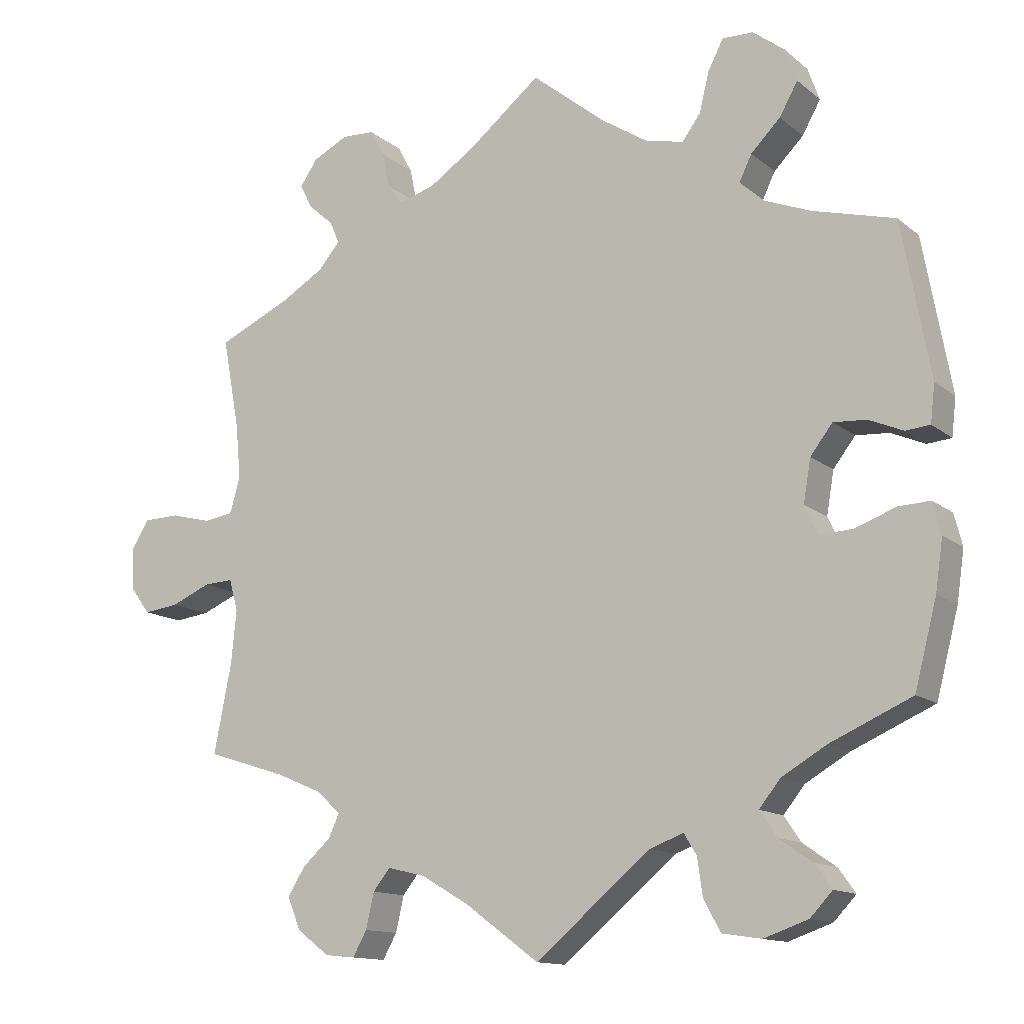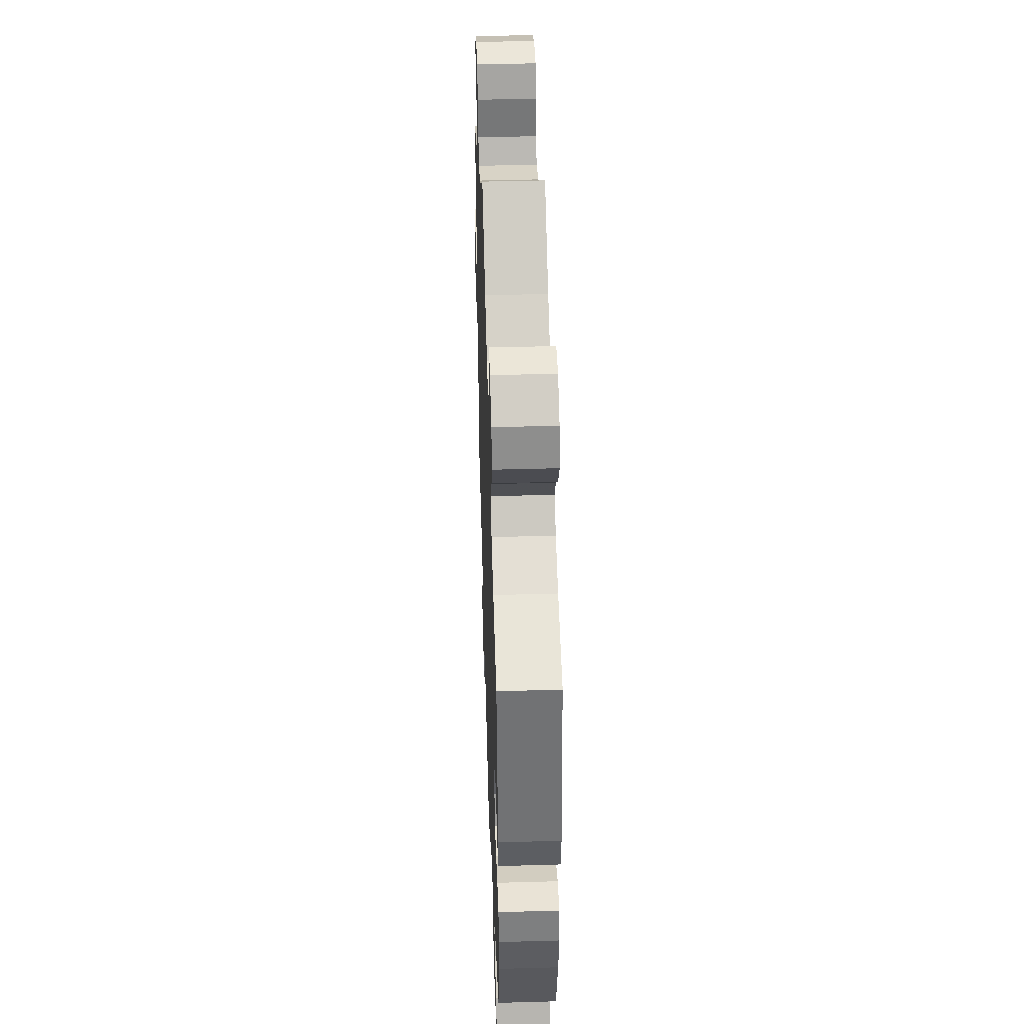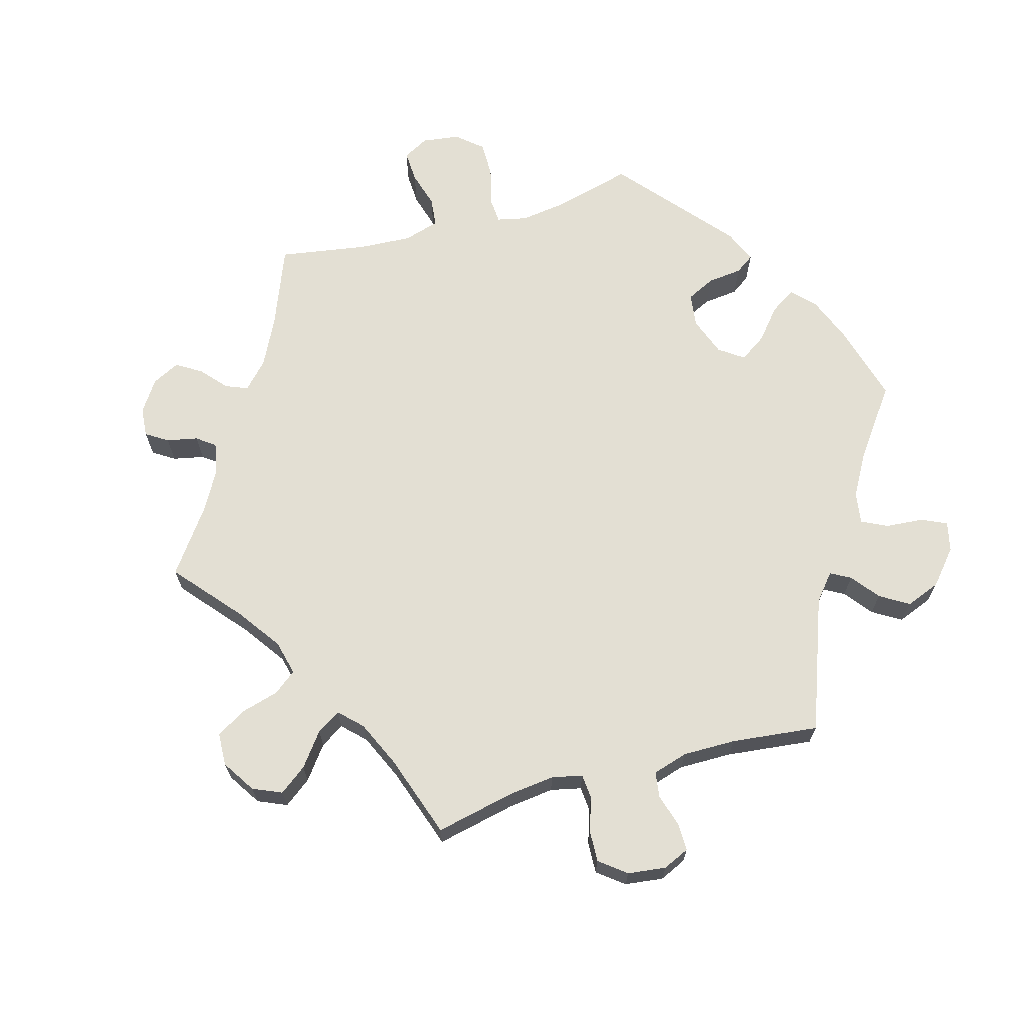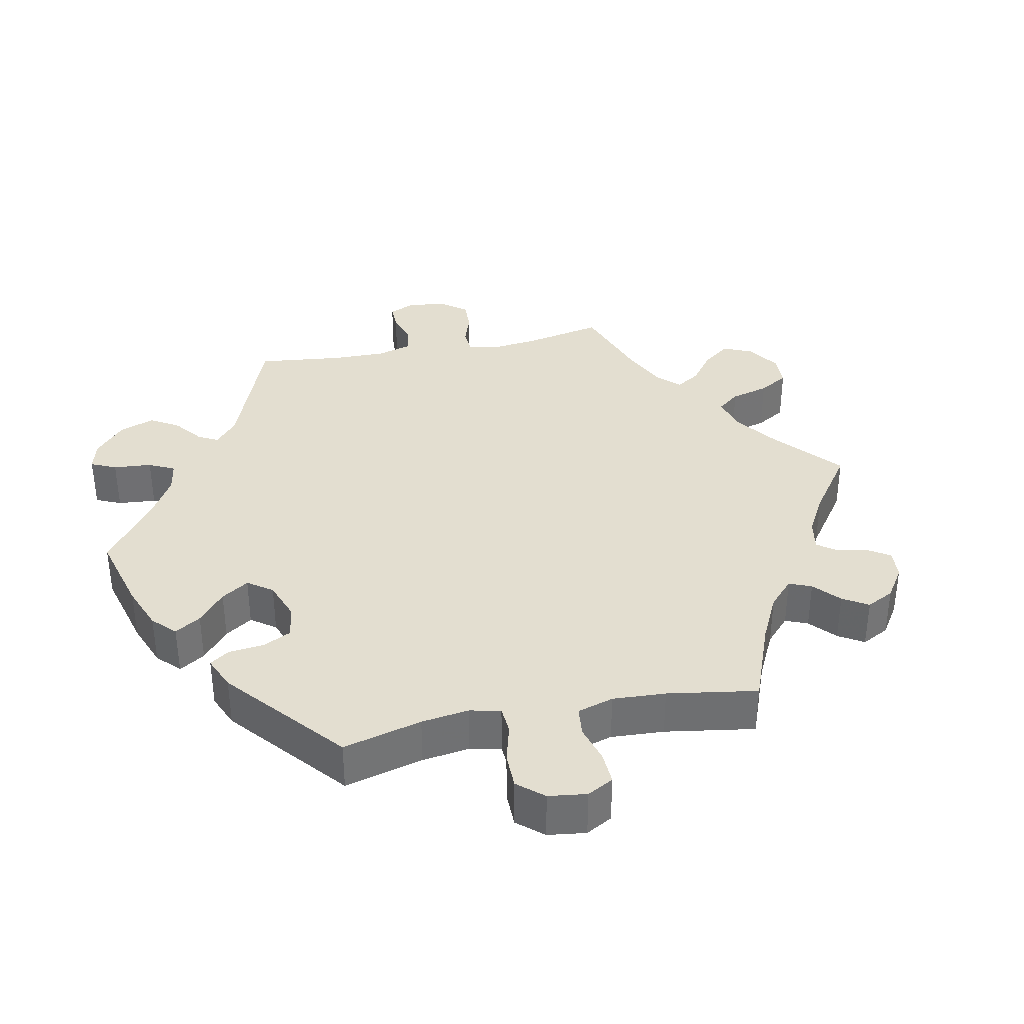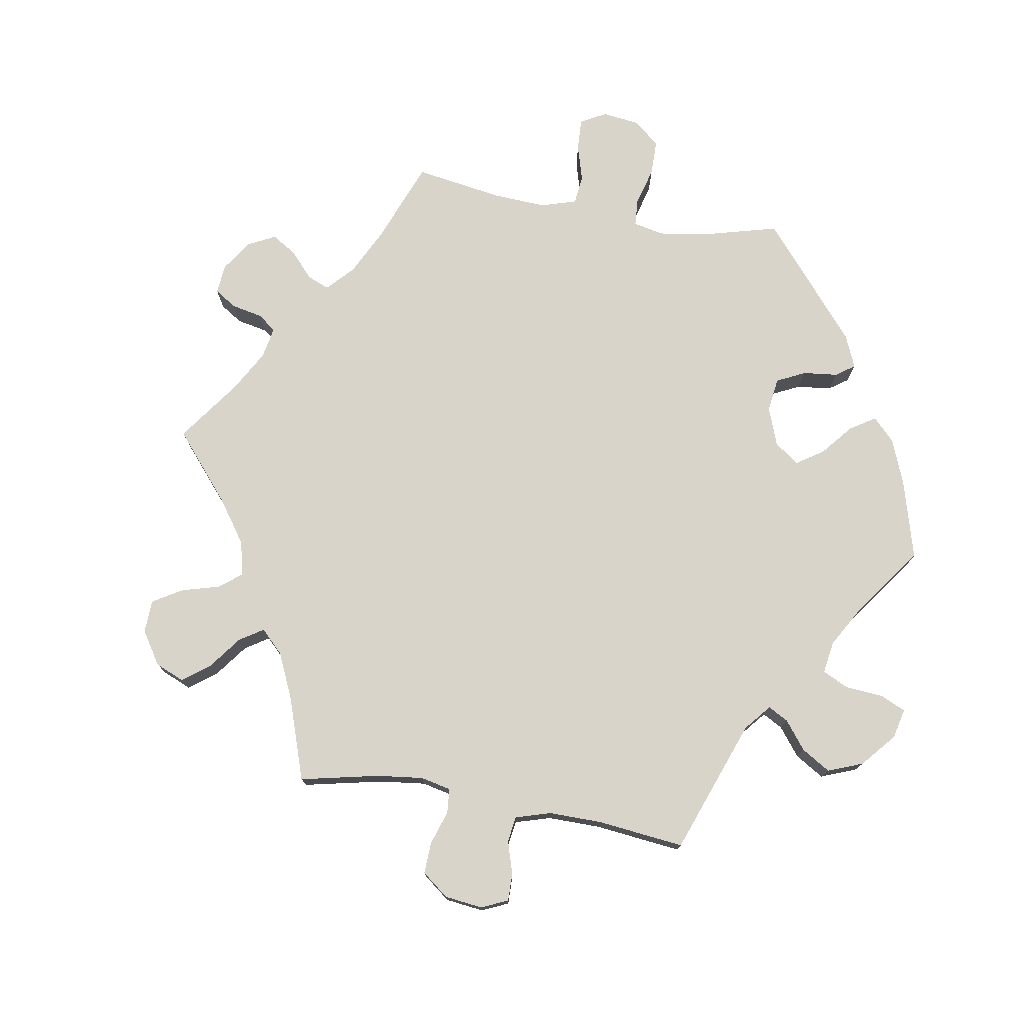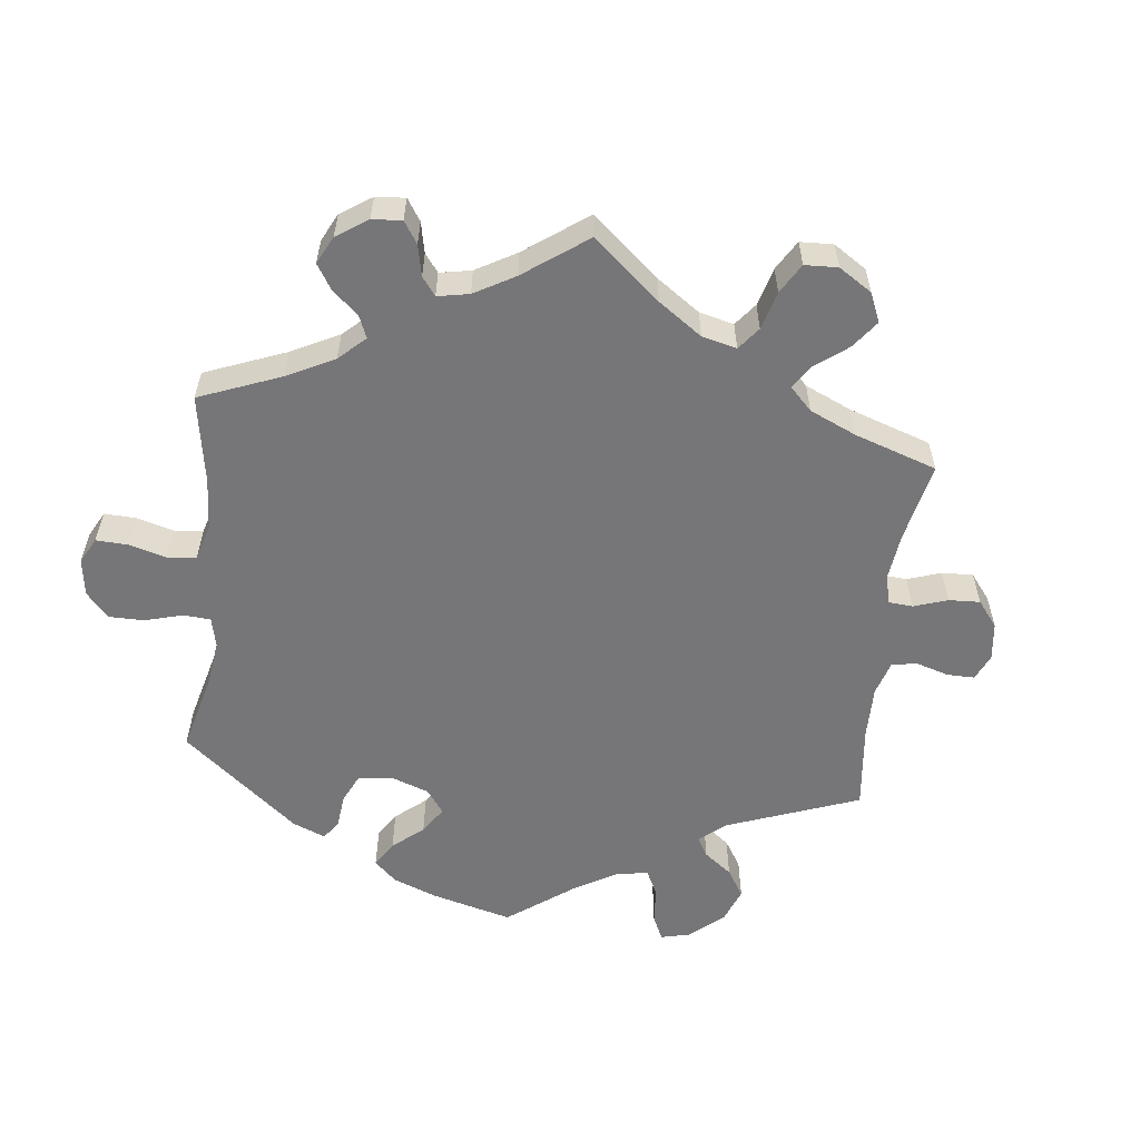
<metadata>
{"format":"obj","ext":"obj","renderer":"f3d","projection":"perspective","resolution":1024,"background":"white","views":[{"elev":-13.2,"azim":-149.6,"up":"+Z"},{"elev":44.9,"azim":-91.9,"up":"+Z"},{"elev":66.9,"azim":134.4,"up":"+Y"},{"elev":35.7,"azim":-41.5,"up":"+Y"},{"elev":75.5,"azim":159.8,"up":"+Y"},{"elev":-56.9,"azim":53.7,"up":"+Y"}]}
</metadata>
<code>
v -0.39 0.07 0.319
v -0.327 0.07 0.344
v -0.294 0.07 0.374
v -0.311 0.07 0.409
v -0.351 0.07 0.449
v -0.376 0.07 0.493
v -0.36 0.07 0.538
v -0.317 0.07 0.571
v -0.275 0.07 0.572
v -0.254 0.07 0.531
v -0.241 0.07 0.478
v -0.216 0.07 0.444
v -0.164 0.07 0.456
v -0.101 0.07 0.497
v -0.001 0.07 0.578
v 0.097 0.07 0.499
v 0.16 0.07 0.457
v 0.209 0.07 0.442
v 0.23 0.07 0.469
v 0.24 0.07 0.517
v 0.26 0.07 0.554
v 0.304 0.07 0.556
v 0.352 0.07 0.532
v 0.376 0.07 0.497
v 0.359 0.07 0.464
v 0.325 0.07 0.434
v 0.312 0.07 0.404
v 0.342 0.07 0.369
v 0.399 0.07 0.335
v 0.5 0.07 0.289
v 0.477 0.07 0.166
v 0.47 0.07 0.091
v 0.484 0.07 0.042
v 0.524 0.07 0.036
v 0.579 0.07 0.05
v 0.628 0.07 0.049
v 0.653 0.07 0.009
v 0.65 0.07 -0.047
v 0.623 0.07 -0.083
v 0.575 0.07 -0.077
v 0.521 0.07 -0.054
v 0.481 0.07 -0.052
v 0.469 0.07 -0.095
v 0.476 0.07 -0.167
v 0.5 0.07 -0.289
v 0.39 0.07 -0.324
v 0.329 0.07 -0.35
v 0.296 0.07 -0.38
v 0.311 0.07 -0.412
v 0.349 0.07 -0.446
v 0.373 0.07 -0.484
v 0.355 0.07 -0.528
v 0.311 0.07 -0.561
v 0.27 0.07 -0.565
v 0.251 0.07 -0.531
v 0.24 0.07 -0.483
v 0.217 0.07 -0.454
v 0.166 0.07 -0.466
v 0.101 0.07 -0.504
v 0 0.07 -0.578
v -0.156 0.07 -0.448
v -0.202 0.07 -0.431
v -0.219 0.07 -0.459
v -0.226 0.07 -0.509
v -0.249 0.07 -0.551
v -0.302 0.07 -0.559
v -0.362 0.07 -0.538
v -0.392 0.07 -0.506
v -0.369 0.07 -0.474
v -0.324 0.07 -0.443
v -0.301 0.07 -0.409
v -0.33 0.07 -0.373
v -0.39 0.07 -0.338
v -0.501 0.07 -0.289
v -0.531 0.07 -0.174
v -0.541 0.07 -0.106
v -0.53 0.07 -0.063
v -0.487 0.07 -0.065
v -0.433 0.07 -0.085
v -0.387 0.07 -0.088
v -0.369 0.07 -0.049
v -0.379 0.07 0.009
v -0.409 0.07 0.048
v -0.454 0.07 0.045
v -0.5 0.07 0.025
v -0.533 0.07 0.028
v -0.539 0.07 0.079
v -0.501 0.07 0.289
v -0.39 0 0.319
v -0.327 0 0.344
v -0.294 0 0.374
v -0.311 0 0.409
v -0.351 0 0.449
v -0.376 0 0.493
v -0.36 0 0.538
v -0.317 0 0.571
v -0.275 0 0.572
v -0.254 0 0.531
v -0.241 0 0.478
v -0.216 0 0.444
v -0.164 0 0.456
v -0.101 0 0.497
v -0.001 0 0.578
v 0.097 0 0.499
v 0.16 0 0.457
v 0.209 0 0.442
v 0.23 0 0.469
v 0.24 0 0.517
v 0.26 0 0.554
v 0.304 0 0.556
v 0.352 0 0.532
v 0.376 0 0.497
v 0.359 0 0.464
v 0.325 0 0.434
v 0.312 0 0.404
v 0.342 0 0.369
v 0.399 0 0.335
v 0.5 0 0.289
v 0.477 0 0.166
v 0.47 0 0.091
v 0.484 0 0.042
v 0.524 0 0.036
v 0.579 0 0.05
v 0.628 0 0.049
v 0.653 0 0.009
v 0.65 0 -0.047
v 0.623 0 -0.083
v 0.575 0 -0.077
v 0.521 0 -0.054
v 0.481 0 -0.052
v 0.469 0 -0.095
v 0.476 0 -0.167
v 0.5 0 -0.289
v 0.39 0 -0.324
v 0.329 0 -0.35
v 0.296 0 -0.38
v 0.311 0 -0.412
v 0.349 0 -0.446
v 0.373 0 -0.484
v 0.355 0 -0.528
v 0.311 0 -0.561
v 0.27 0 -0.565
v 0.251 0 -0.531
v 0.24 0 -0.483
v 0.217 0 -0.454
v 0.166 0 -0.466
v 0.101 0 -0.504
v 0 0 -0.578
v -0.156 0 -0.448
v -0.202 0 -0.431
v -0.219 0 -0.459
v -0.226 0 -0.509
v -0.249 0 -0.551
v -0.302 0 -0.559
v -0.362 0 -0.538
v -0.392 0 -0.506
v -0.369 0 -0.474
v -0.324 0 -0.443
v -0.301 0 -0.409
v -0.33 0 -0.373
v -0.39 0 -0.338
v -0.501 0 -0.289
v -0.531 0 -0.174
v -0.541 0 -0.106
v -0.53 0 -0.063
v -0.487 0 -0.065
v -0.433 0 -0.085
v -0.387 0 -0.088
v -0.369 0 -0.049
v -0.379 0 0.009
v -0.409 0 0.048
v -0.454 0 0.045
v -0.5 0 0.025
v -0.533 0 0.028
v -0.539 0 0.079
v -0.501 0 0.289
f 87 88 1
f 84 85 86 87
f 83 84 87 1
f 82 83 1 2
f 81 82 2 3
f 76 77 78 79
f 76 79 80
f 73 74 75 76
f 72 73 76 80
f 71 72 80 81
f 67 68 69 70
f 67 70 71
f 66 67 71
f 63 64 65 66
f 62 63 66 71
f 59 60 61
f 58 59 61 62
f 57 58 62 71
f 53 54 55 56
f 53 56 57
f 52 53 57
f 49 50 51 52
f 48 49 52 57
f 44 45 46
f 43 44 46 47
f 42 43 47 48
f 38 39 40 41
f 38 41 42
f 37 38 42
f 34 35 36 37
f 33 34 37 42
f 32 33 42 48
f 29 30 31
f 28 29 31 32
f 27 28 32 48
f 23 24 25 26
f 23 26 27
f 22 23 27
f 19 20 21 22
f 18 19 22 27
f 17 18 27 48
f 14 15 16
f 13 14 16 17
f 12 13 17 48
f 8 9 10 11
f 4 5 6 7
f 3 4 7 8
f 57 71 81 3
f 11 12 48 57
f 3 8 11 57
f 89 176 175
f 175 174 173 172
f 89 175 172 171
f 90 89 171 170
f 91 90 170 169
f 167 166 165 164
f 168 167 164
f 164 163 162 161
f 168 164 161 160
f 169 168 160 159
f 158 157 156 155
f 159 158 155
f 159 155 154
f 154 153 152 151
f 159 154 151 150
f 149 148 147
f 150 149 147 146
f 159 150 146 145
f 144 143 142 141
f 145 144 141
f 145 141 140
f 140 139 138 137
f 145 140 137 136
f 134 133 132
f 135 134 132 131
f 136 135 131 130
f 129 128 127 126
f 130 129 126
f 130 126 125
f 125 124 123 122
f 130 125 122 121
f 136 130 121 120
f 119 118 117
f 120 119 117 116
f 136 120 116 115
f 114 113 112 111
f 115 114 111
f 115 111 110
f 110 109 108 107
f 115 110 107 106
f 136 115 106 105
f 104 103 102
f 105 104 102 101
f 136 105 101 100
f 99 98 97 96
f 95 94 93 92
f 96 95 92 91
f 91 169 159 145
f 145 136 100 99
f 145 99 96 91
f 1 89 90 2
f 2 90 91 3
f 3 91 92 4
f 4 92 93 5
f 5 93 94 6
f 6 94 95 7
f 7 95 96 8
f 8 96 97 9
f 9 97 98 10
f 10 98 99 11
f 11 99 100 12
f 12 100 101 13
f 13 101 102 14
f 14 102 103 15
f 15 103 104 16
f 16 104 105 17
f 17 105 106 18
f 18 106 107 19
f 19 107 108 20
f 20 108 109 21
f 21 109 110 22
f 22 110 111 23
f 23 111 112 24
f 24 112 113 25
f 25 113 114 26
f 26 114 115 27
f 27 115 116 28
f 28 116 117 29
f 29 117 118 30
f 30 118 119 31
f 31 119 120 32
f 32 120 121 33
f 33 121 122 34
f 34 122 123 35
f 35 123 124 36
f 36 124 125 37
f 37 125 126 38
f 38 126 127 39
f 39 127 128 40
f 40 128 129 41
f 41 129 130 42
f 42 130 131 43
f 43 131 132 44
f 44 132 133 45
f 45 133 134 46
f 46 134 135 47
f 47 135 136 48
f 48 136 137 49
f 49 137 138 50
f 50 138 139 51
f 51 139 140 52
f 52 140 141 53
f 53 141 142 54
f 54 142 143 55
f 55 143 144 56
f 56 144 145 57
f 57 145 146 58
f 58 146 147 59
f 59 147 148 60
f 60 148 149 61
f 61 149 150 62
f 62 150 151 63
f 63 151 152 64
f 64 152 153 65
f 65 153 154 66
f 66 154 155 67
f 67 155 156 68
f 68 156 157 69
f 69 157 158 70
f 70 158 159 71
f 71 159 160 72
f 72 160 161 73
f 73 161 162 74
f 74 162 163 75
f 75 163 164 76
f 76 164 165 77
f 77 165 166 78
f 78 166 167 79
f 79 167 168 80
f 80 168 169 81
f 81 169 170 82
f 82 170 171 83
f 83 171 172 84
f 84 172 173 85
f 85 173 174 86
f 86 174 175 87
f 87 175 176 88
f 88 176 89 1

</code>
